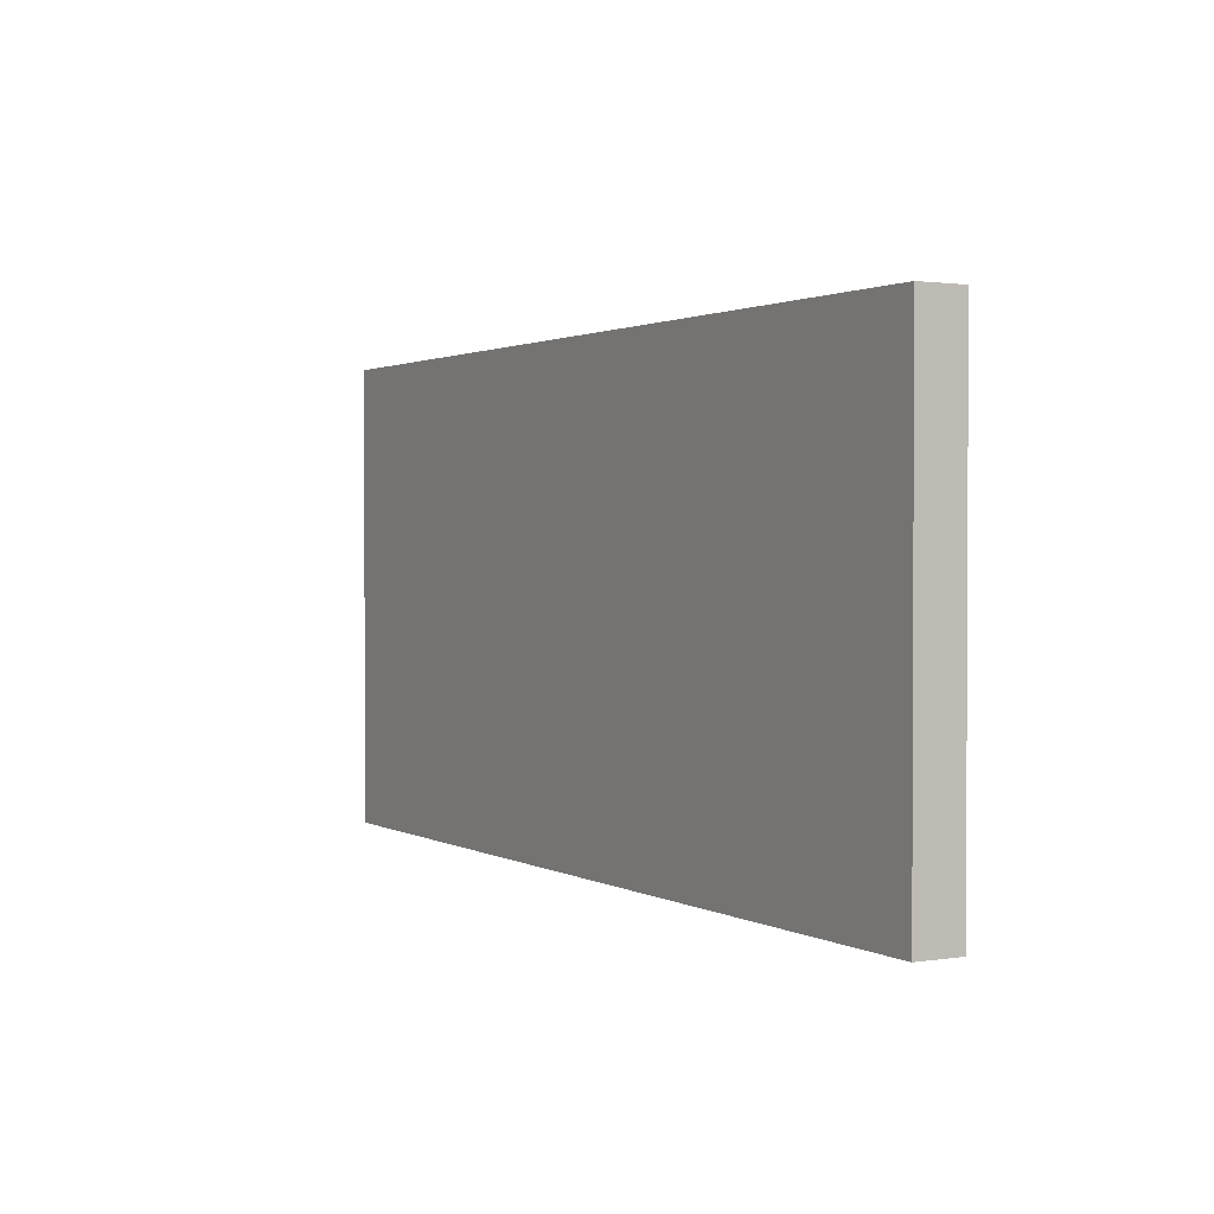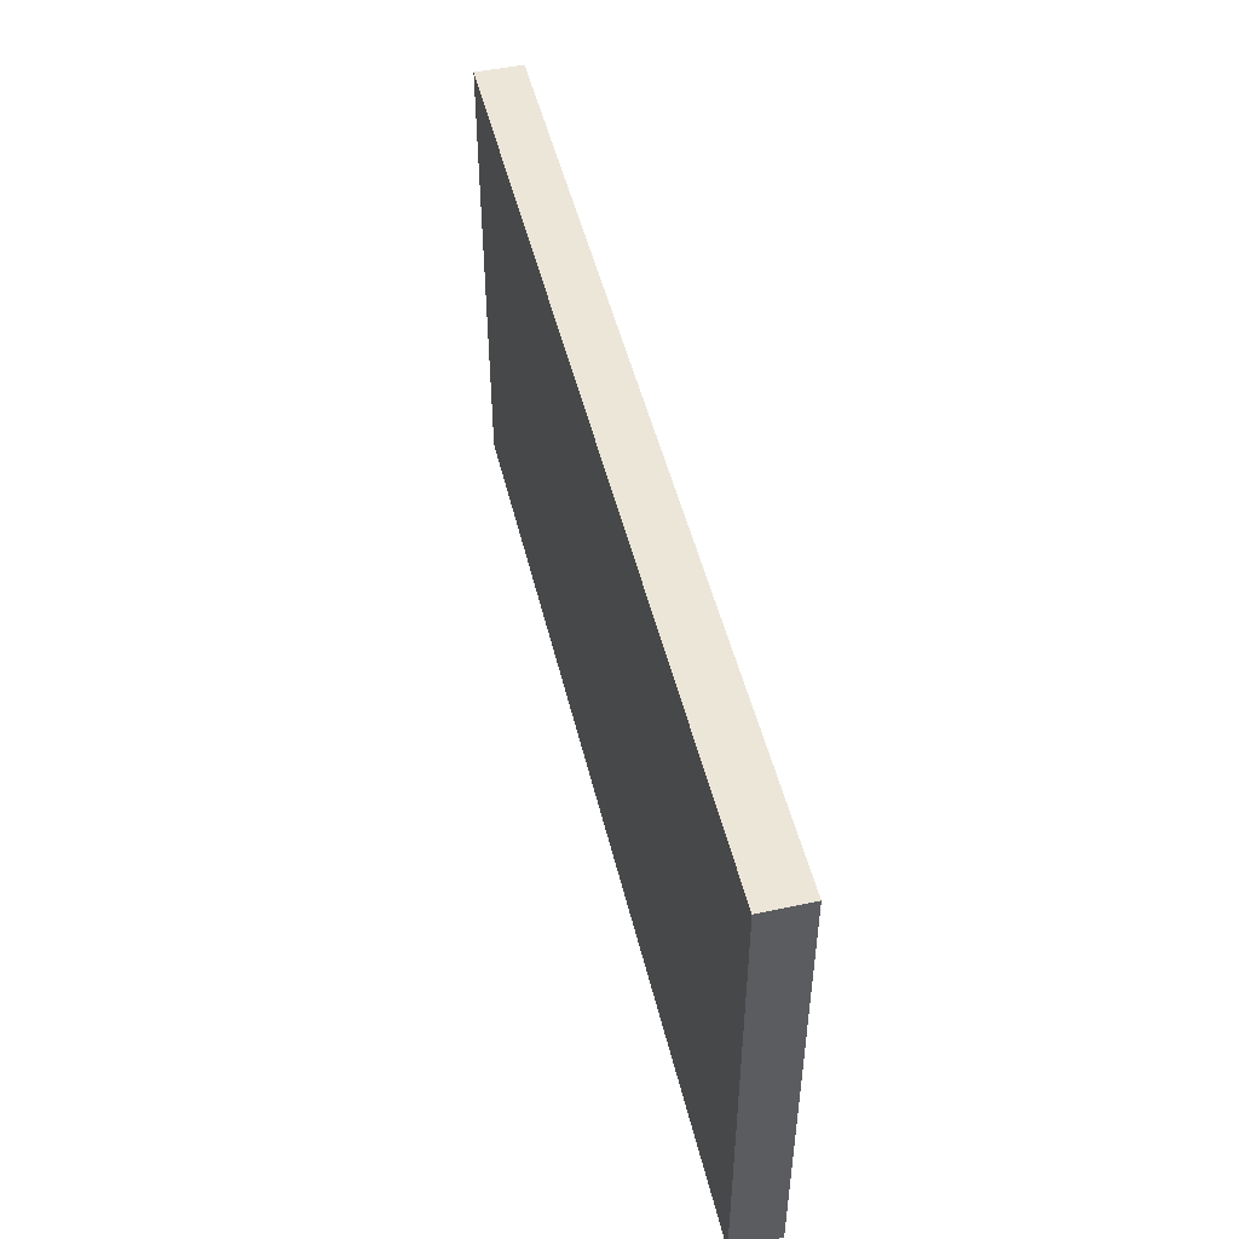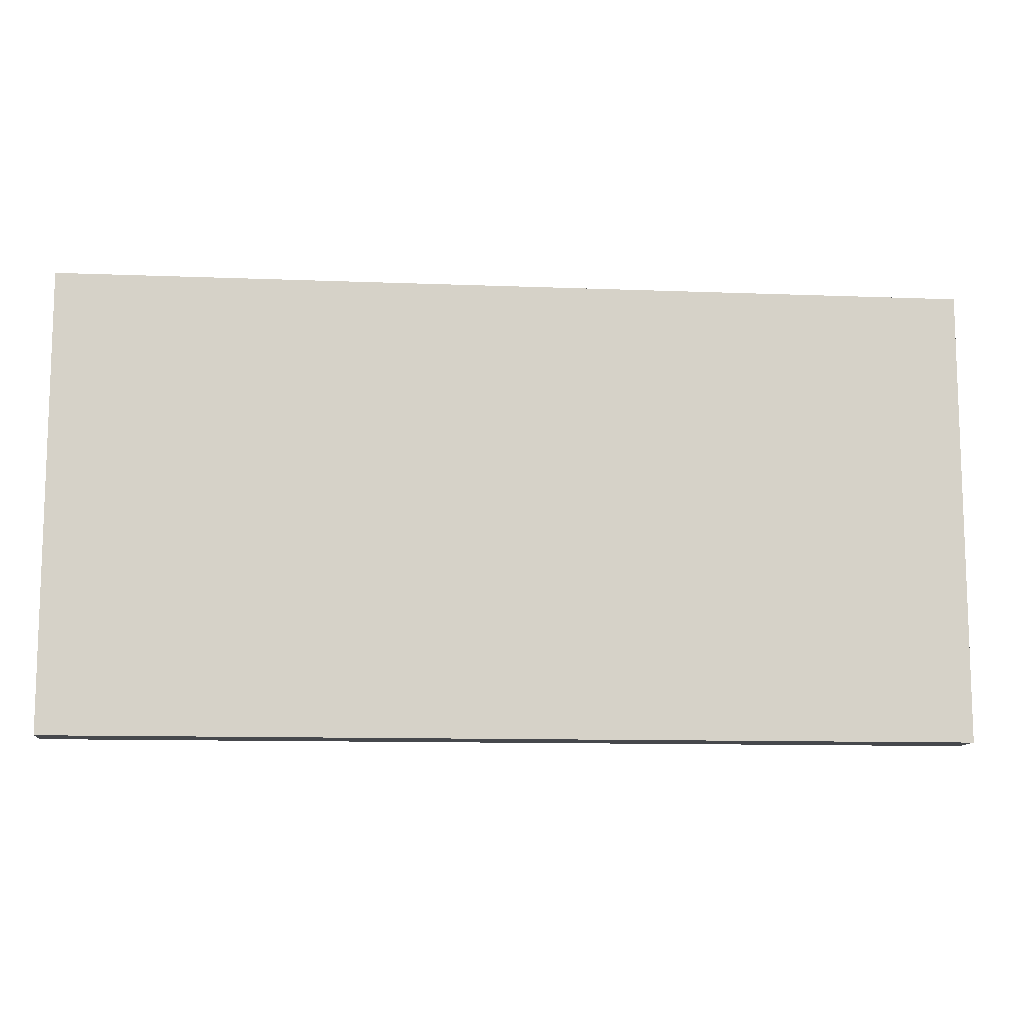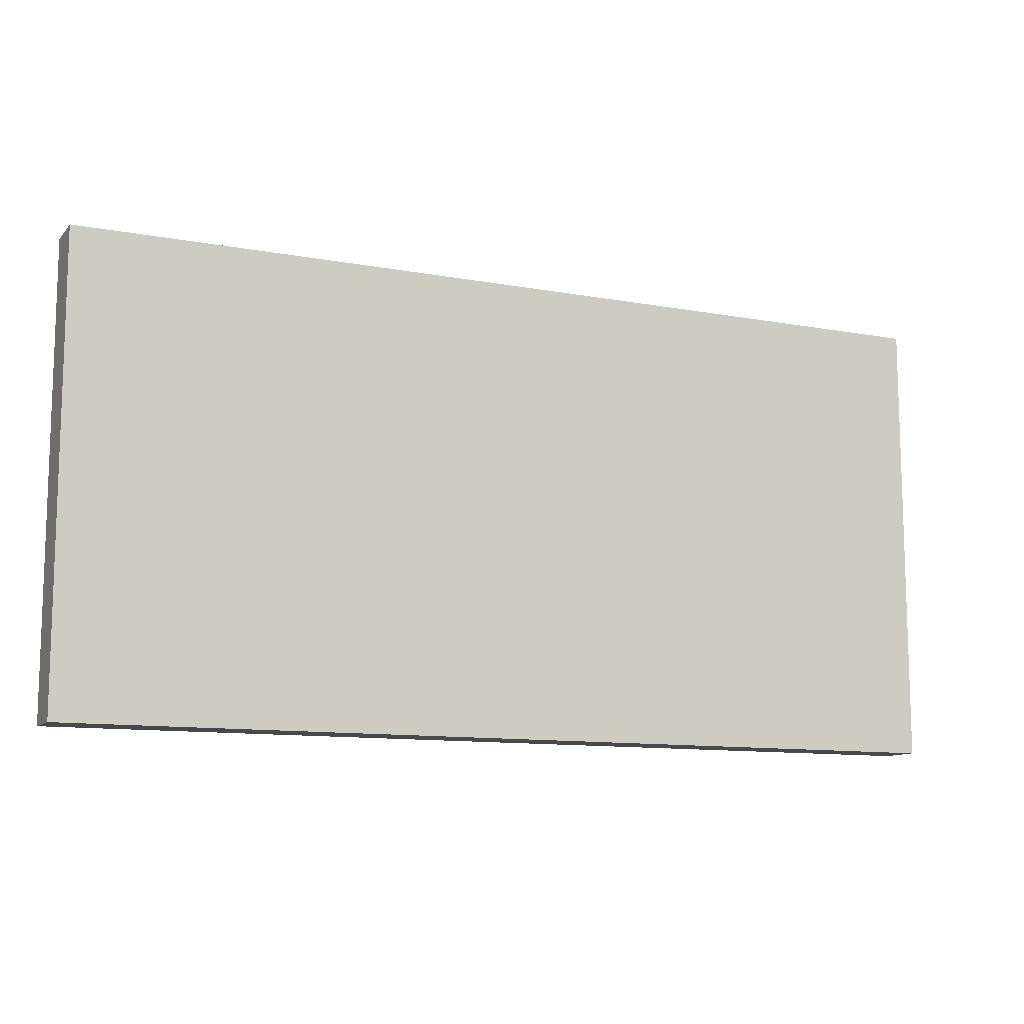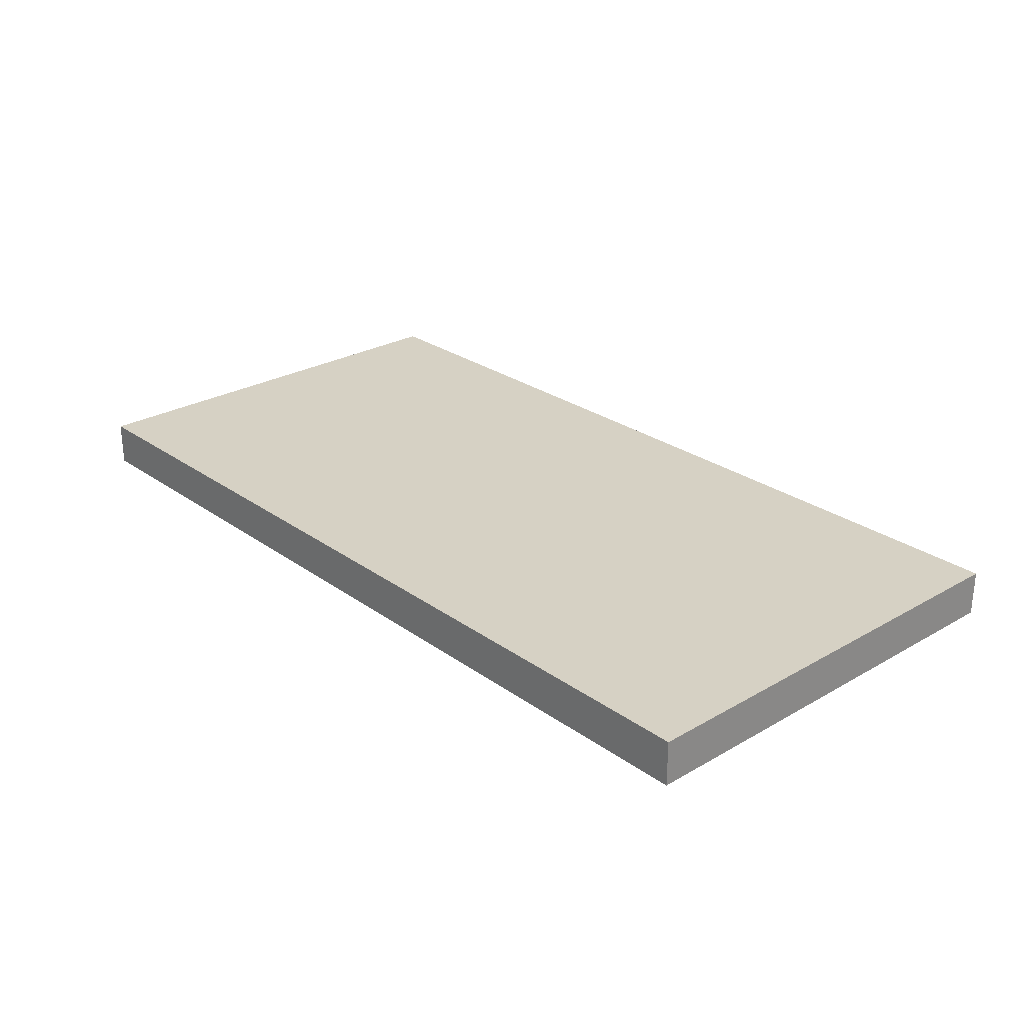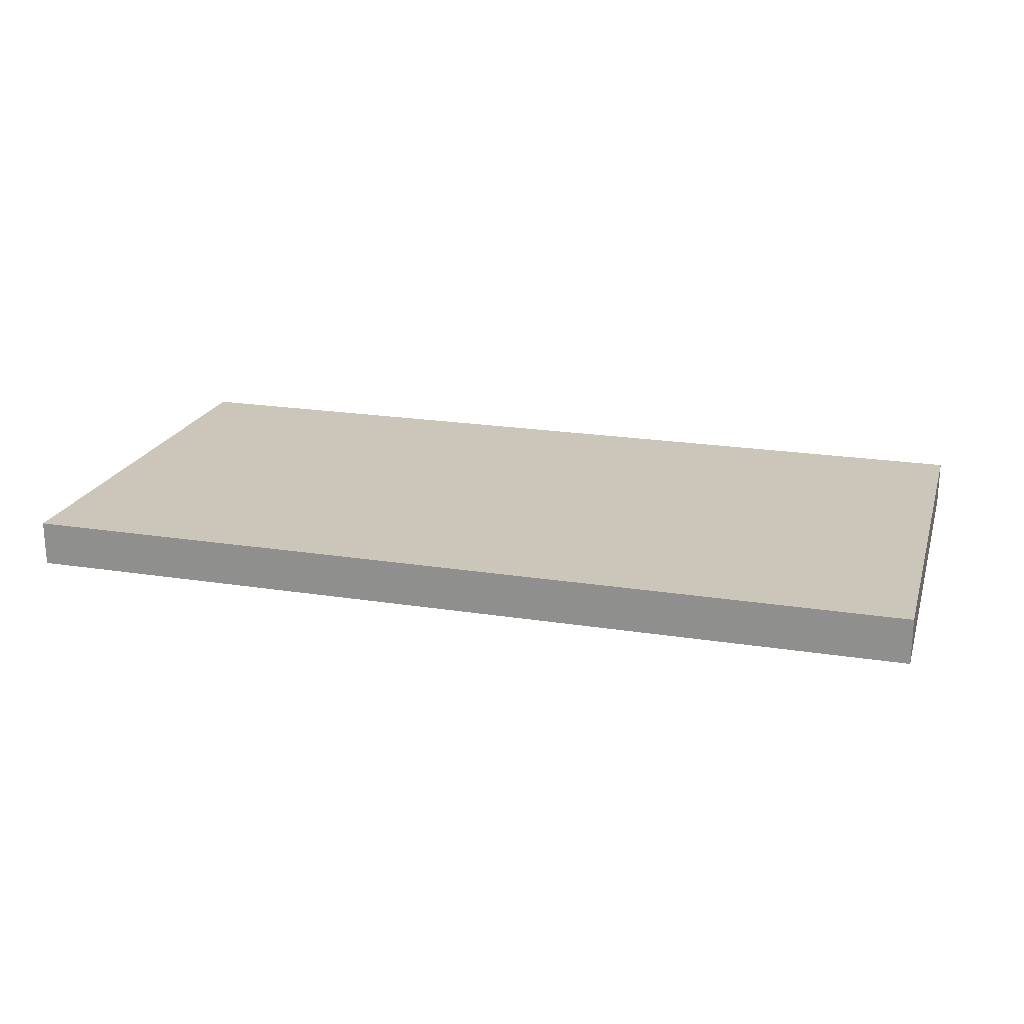
<metadata>
{"format":"obj","ext":"obj","renderer":"f3d","projection":"perspective","resolution":1024,"background":"white","views":[{"elev":1.5,"azim":-119.5,"up":"+Z"},{"elev":48.6,"azim":-103.4,"up":"+Z"},{"elev":-11.2,"azim":174.5,"up":"+Z"},{"elev":-11.1,"azim":155.6,"up":"+Z"},{"elev":26.6,"azim":-132.0,"up":"+Y"},{"elev":20.8,"azim":-164.1,"up":"+Y"}]}
</metadata>
<code>
o Cube_Cube.000
v 2 -0.1 -1
v 2 0.1 -1
v 2 0.1 1
v 2 -0.1 1
v -2 0.1 1
v -2 -0.1 1
v -2 0.1 -1
v -2 -0.1 -1
f 1 2 3 4
f 4 3 5 6
f 6 5 7 8
f 8 7 2 1
f 4 6 8 1
f 5 3 2 7

</code>
